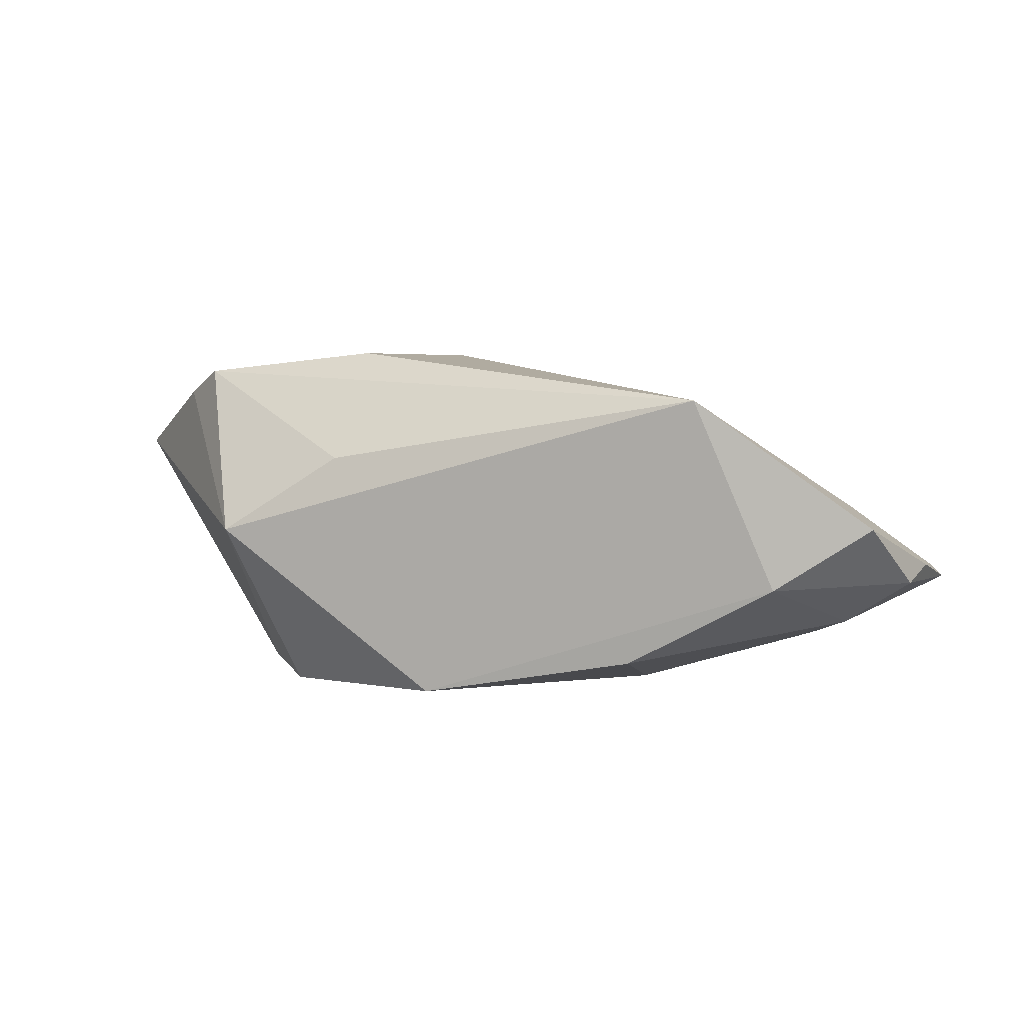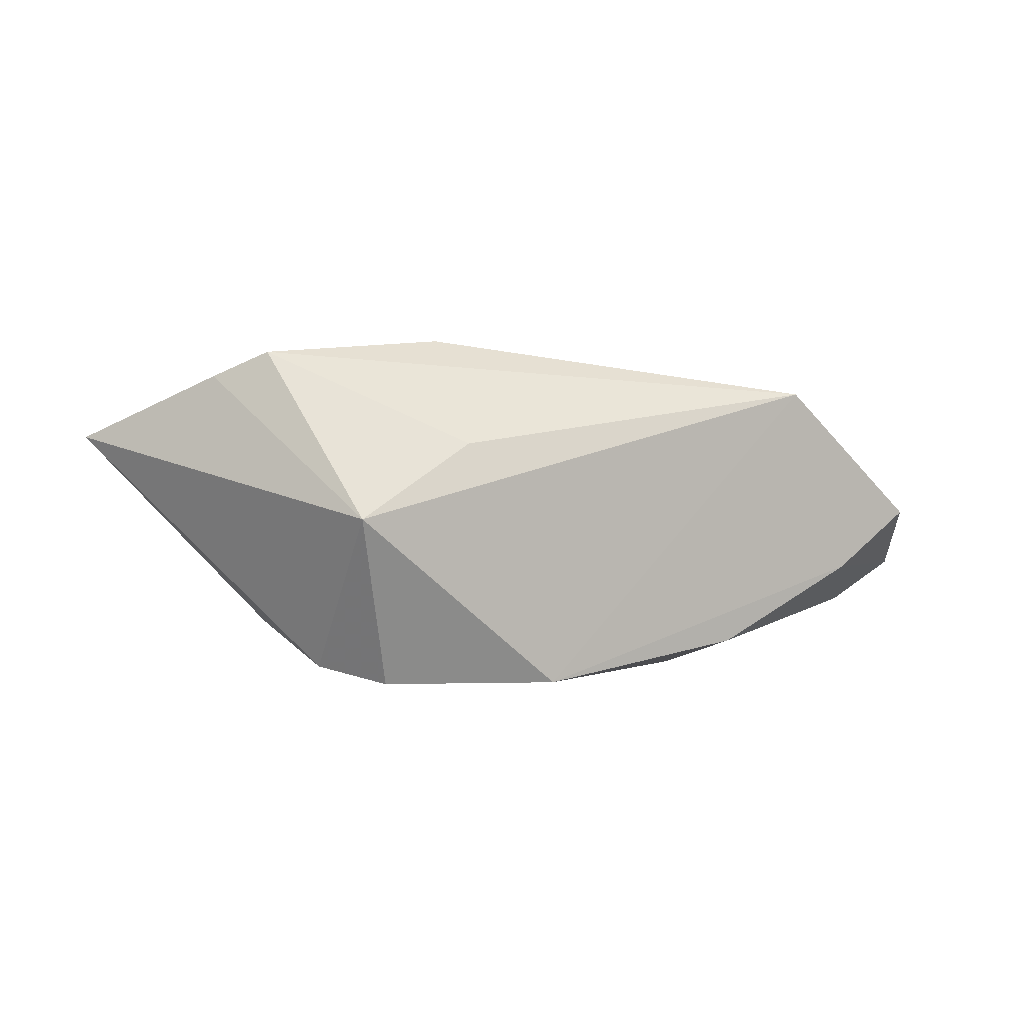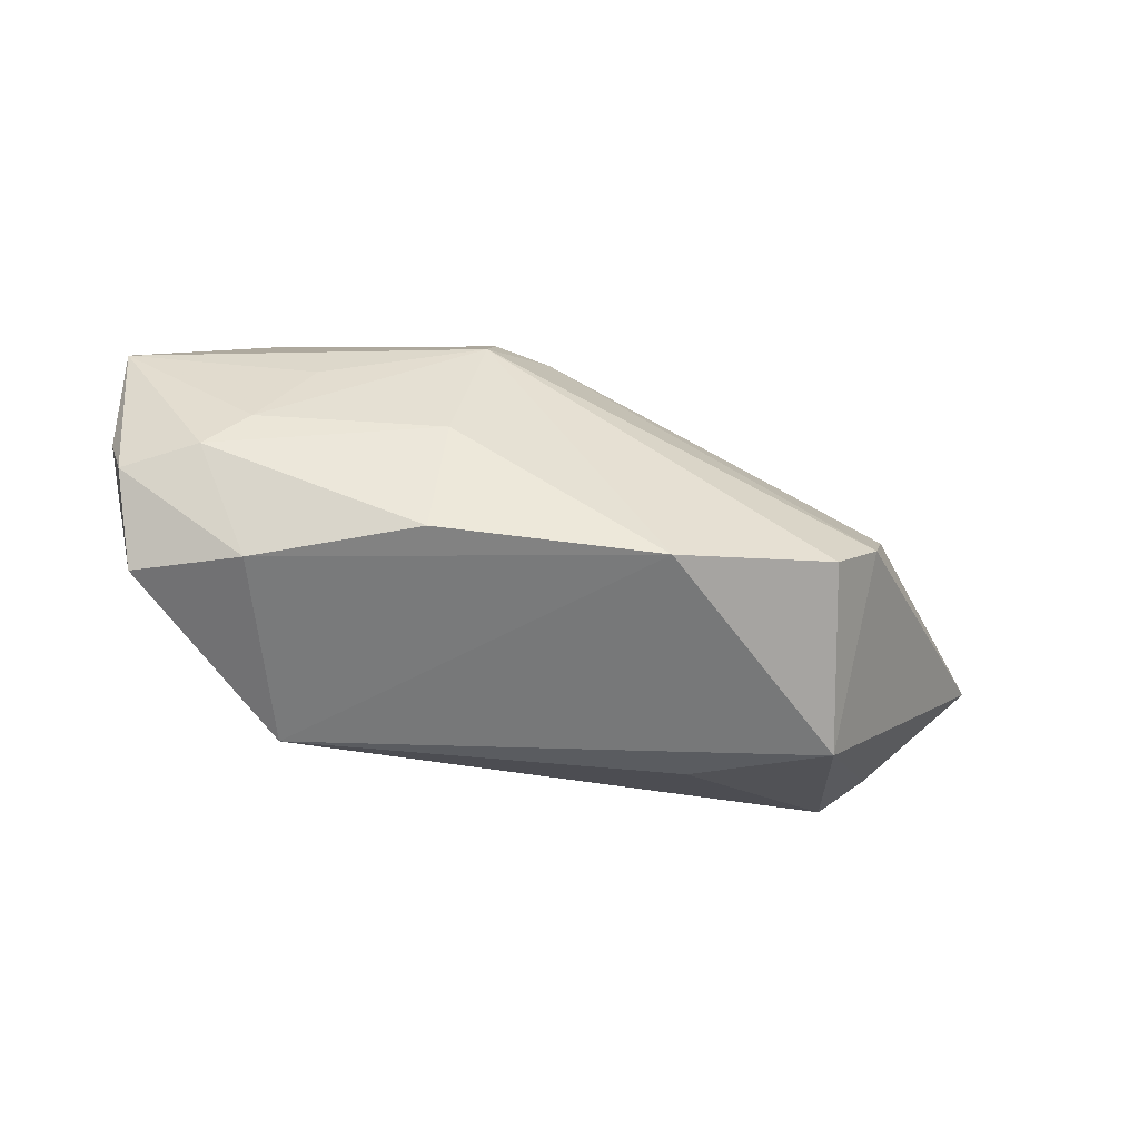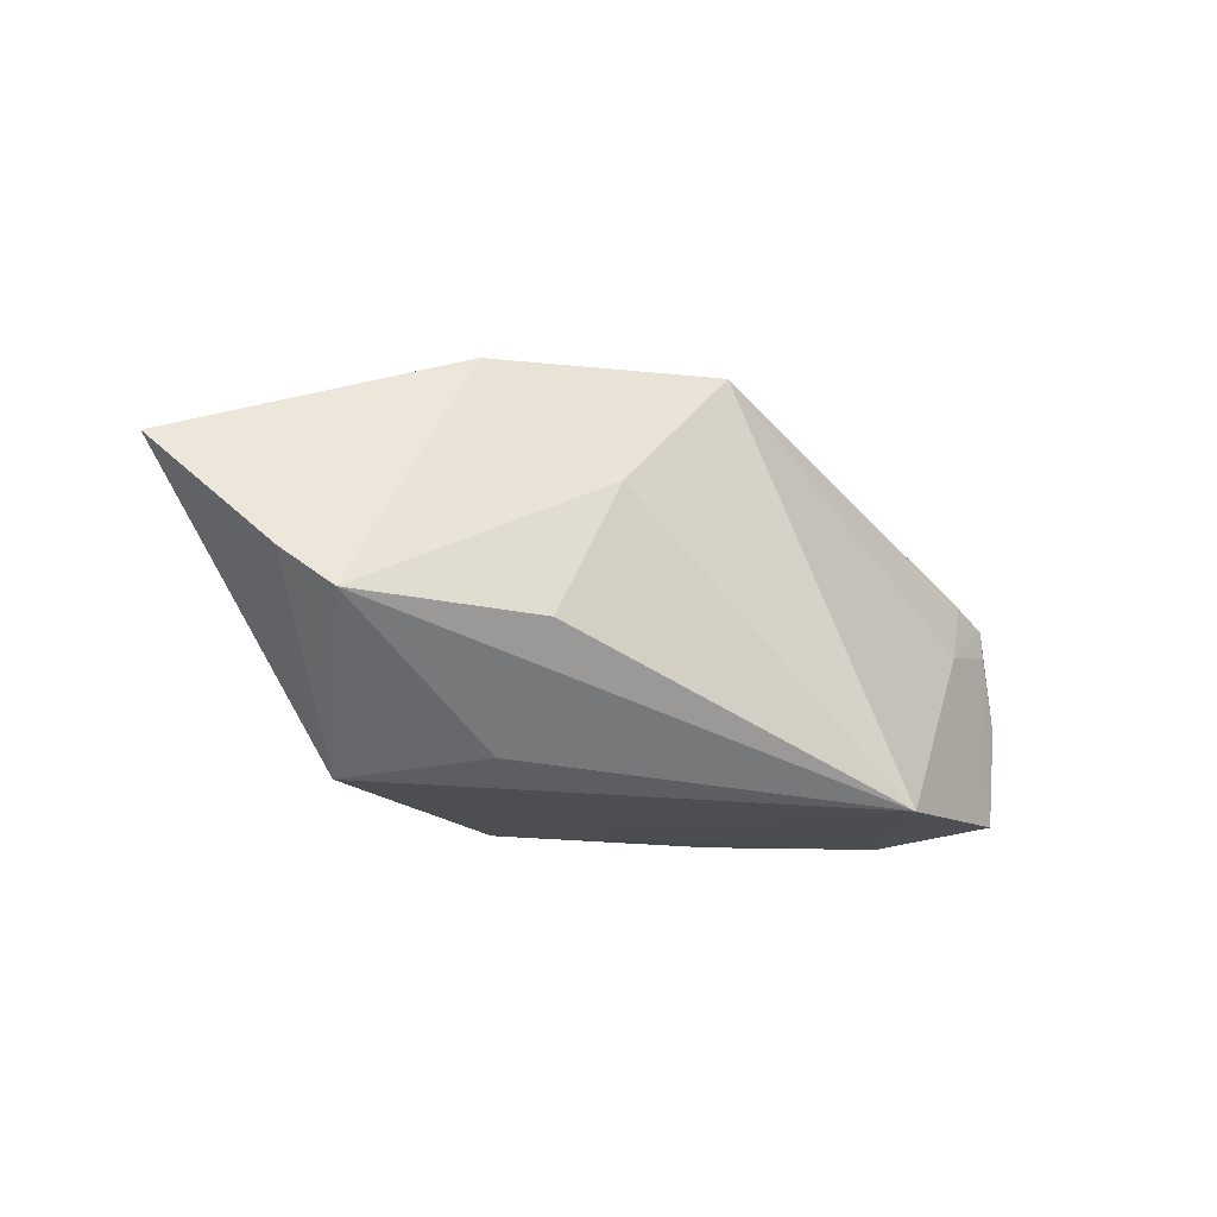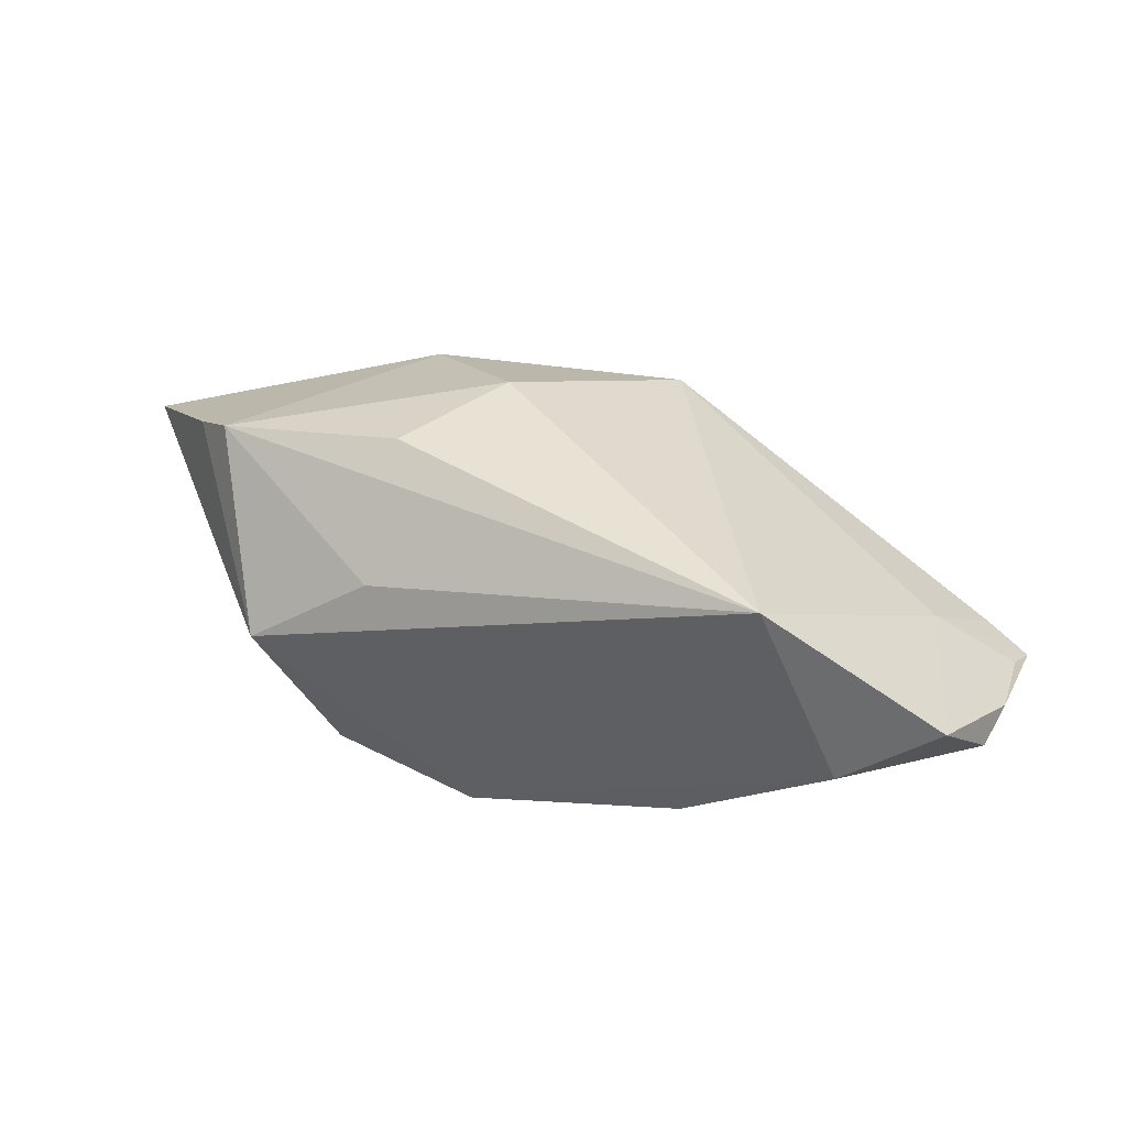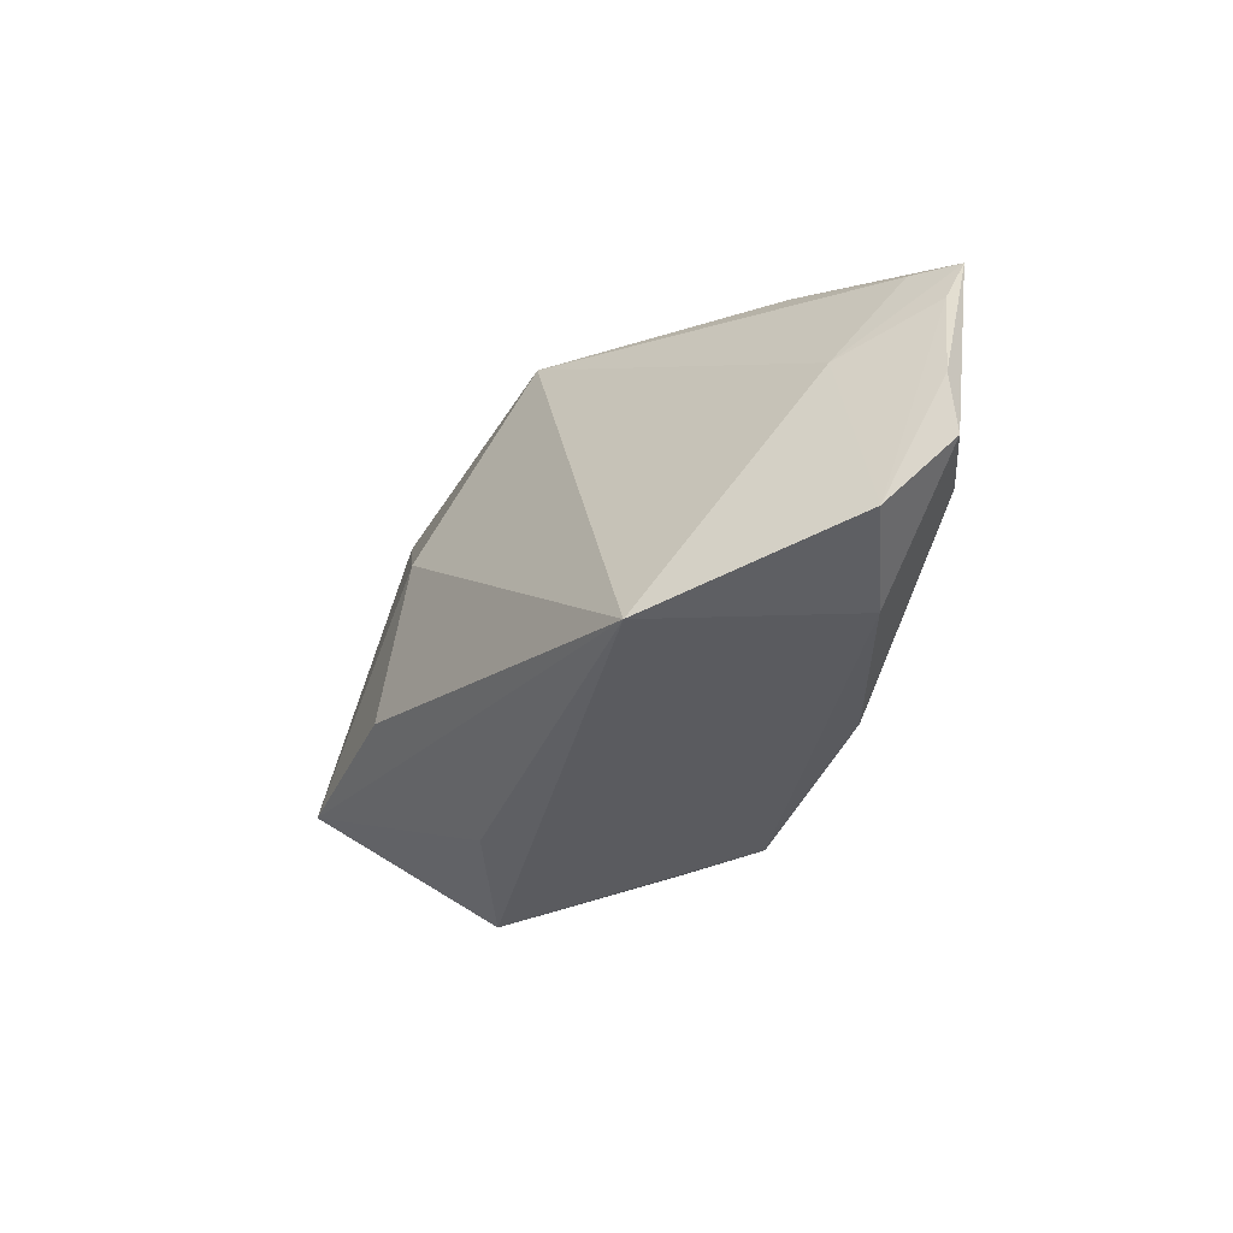
<metadata>
{"format":"obj","ext":"obj","renderer":"f3d","projection":"perspective","resolution":1024,"background":"white","views":[{"elev":3.8,"azim":16.7,"up":"+Z"},{"elev":-0.7,"azim":-25.9,"up":"+Z"},{"elev":-51.9,"azim":162.7,"up":"+Y"},{"elev":-22.0,"azim":-25.8,"up":"+Y"},{"elev":34.1,"azim":17.8,"up":"+Z"},{"elev":-35.5,"azim":61.6,"up":"+Y"}]}
</metadata>
<code>
v 0.05771 -0.009583 -0.007085
v -0.02149 0.02602 0.009585
v 0.04389 -0.003423 -0.01496
v 0.04124 -0.02113 -0.007532
v -0.06224 0.008748 0.01039
v 0.03714 0.006739 -0.01664
v -0.01871 -0.01033 0.02366
v 0.02195 -0.02058 -0.01784
v 0.03812 0.0225 -0.0008641
v 0.0428 0.02374 -0.007477
v -0.01022 0.007762 0.02361
v 0.01722 0.01222 -0.02273
v -0.01904 -0.02218 0.009101
v -0.006166 -0.02127 -0.02273
v 0.03126 -0.02399 0.01708
v 0.05369 -0.01869 0.0004986
v -0.03437 -0.007128 -0.02064
v 0.007512 0.02038 -0.01767
v 0.007761 0.02835 0.01614
v 0.05471 0.01381 -0.004829
v -0.03468 -0.02399 -0.000923
v 0.04911 -0.008349 -0.01265
v -0.04623 0.01359 0.0004925
v 0.05922 -0.003128 -0.00515
v -0.03856 0.003207 -0.01488
v -0.02578 0.02597 -0.0004846
v -0.02765 -0.01448 -0.02273
v 0.05915 0.007643 -0.006153
v -0.04272 -0.01017 0.02119
v 0.04871 0.003353 0.001883
v -0.02563 0.02272 0.01758
v 0.0604 0.01247 -0.008113
v -0.04856 -0.005344 0.01814
v 0.01517 0.01974 -0.01889
v 0.02105 -0.005348 -0.02166
f 30 19 15
f 16 30 15
f 14 21 27
f 15 21 14
f 20 30 32
f 19 30 20
f 15 19 11
f 11 7 15
f 19 31 11
f 7 11 29
f 15 7 29
f 29 31 5
f 29 11 31
f 5 26 23
f 4 16 15
f 15 14 4
f 4 14 8
f 4 1 16
f 32 30 28
f 30 16 28
f 19 26 2
f 2 31 19
f 2 26 5
f 5 31 2
f 5 21 33
f 33 29 5
f 21 29 33
f 13 21 15
f 15 29 13
f 13 29 21
f 25 23 26
f 5 23 25
f 12 14 27
f 9 20 32
f 19 20 9
f 10 26 19
f 19 9 10
f 10 9 32
f 32 12 10
f 10 12 34
f 16 1 24
f 24 28 16
f 24 1 32
f 32 28 24
f 18 25 26
f 26 10 18
f 18 10 34
f 34 12 18
f 8 14 35
f 14 12 35
f 25 18 17
f 17 18 12
f 17 12 27
f 5 25 17
f 17 21 5
f 27 21 17
f 8 35 22
f 22 4 8
f 1 4 22
f 32 1 22
f 6 12 32
f 3 22 35
f 3 35 12
f 12 6 3
f 32 22 3
f 3 6 32

</code>
